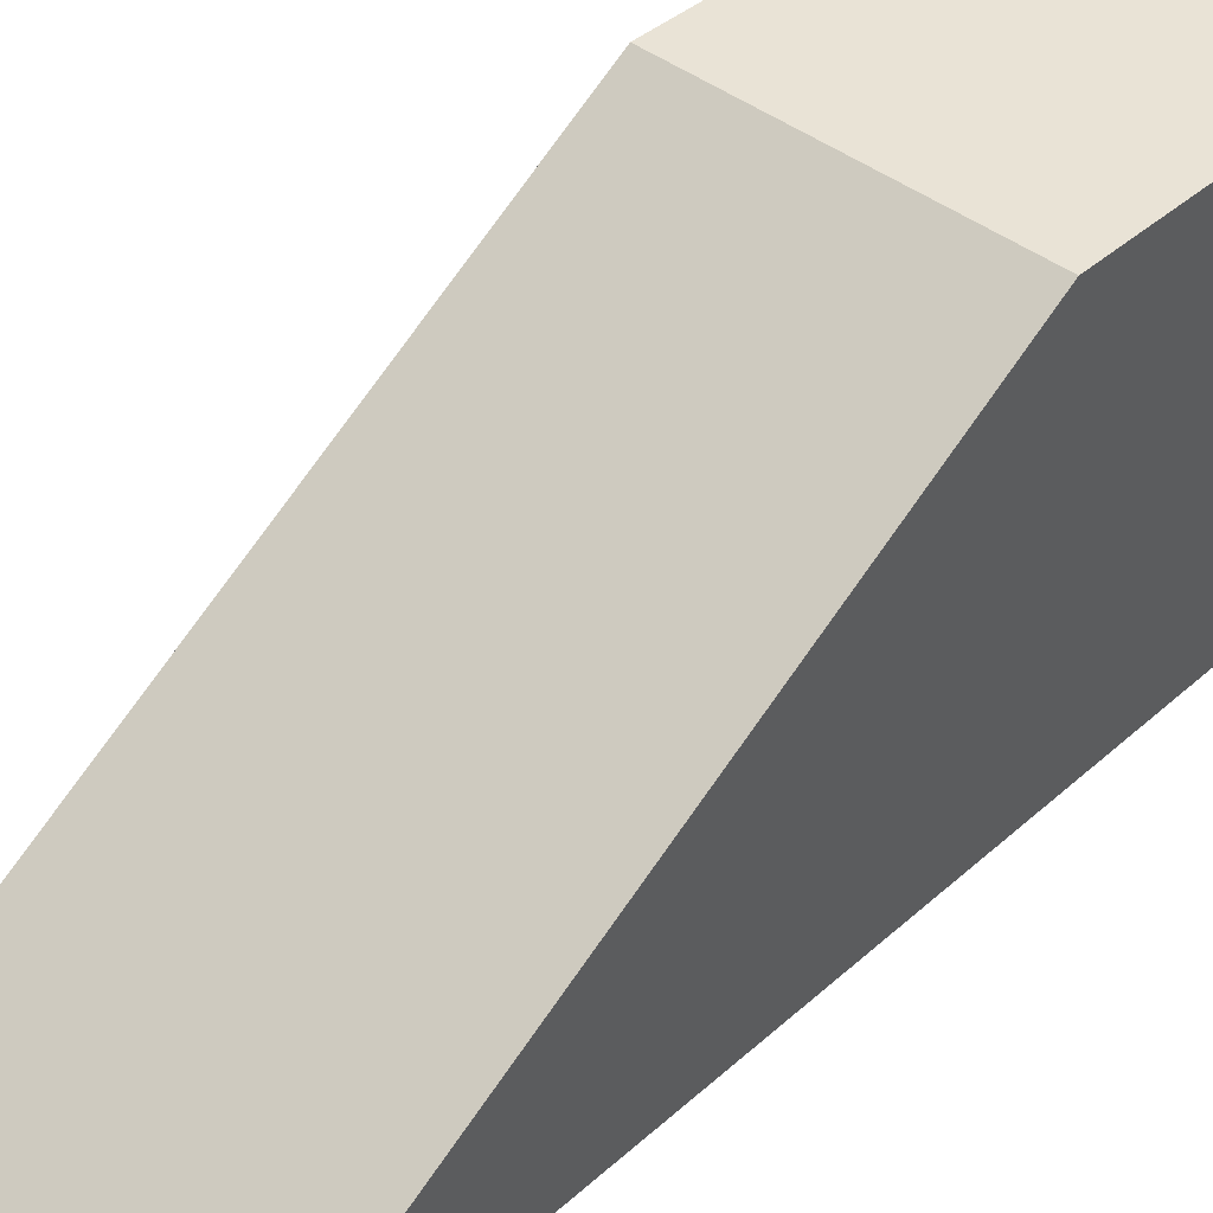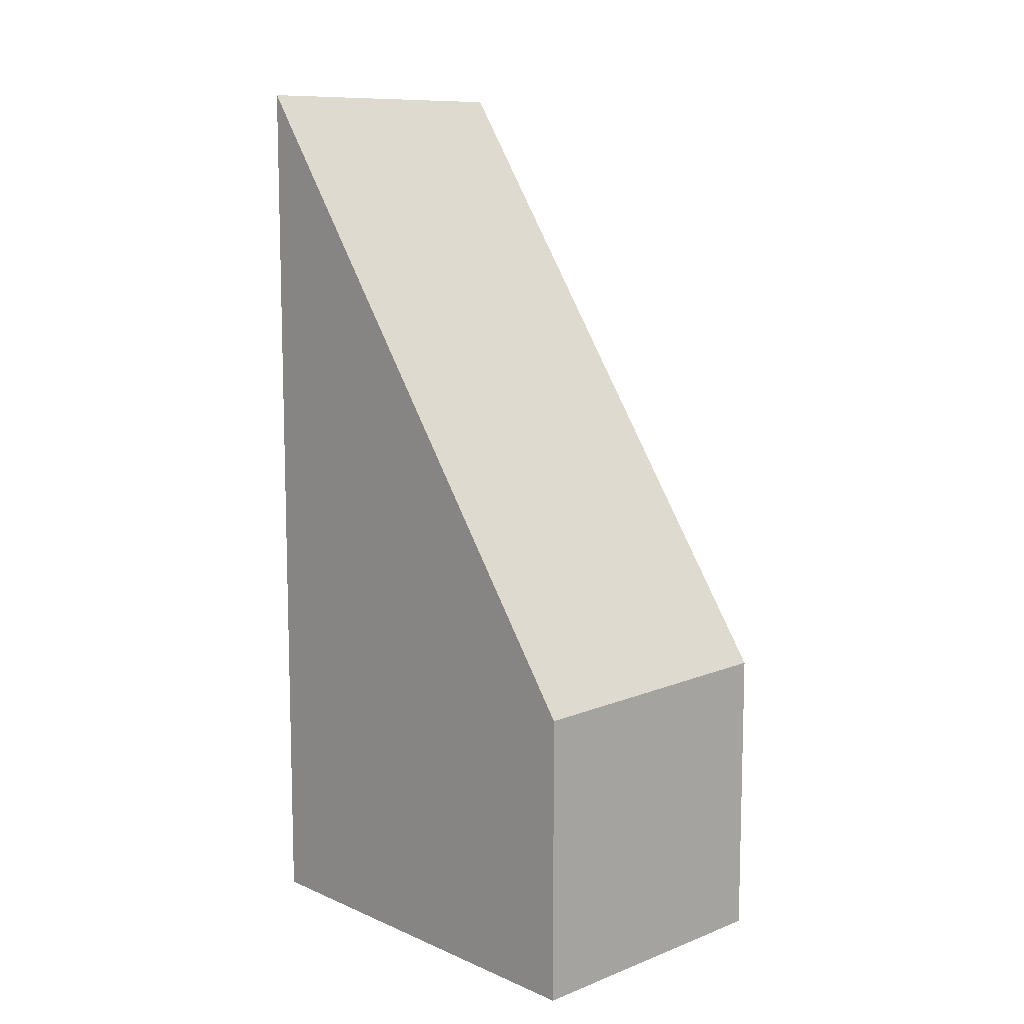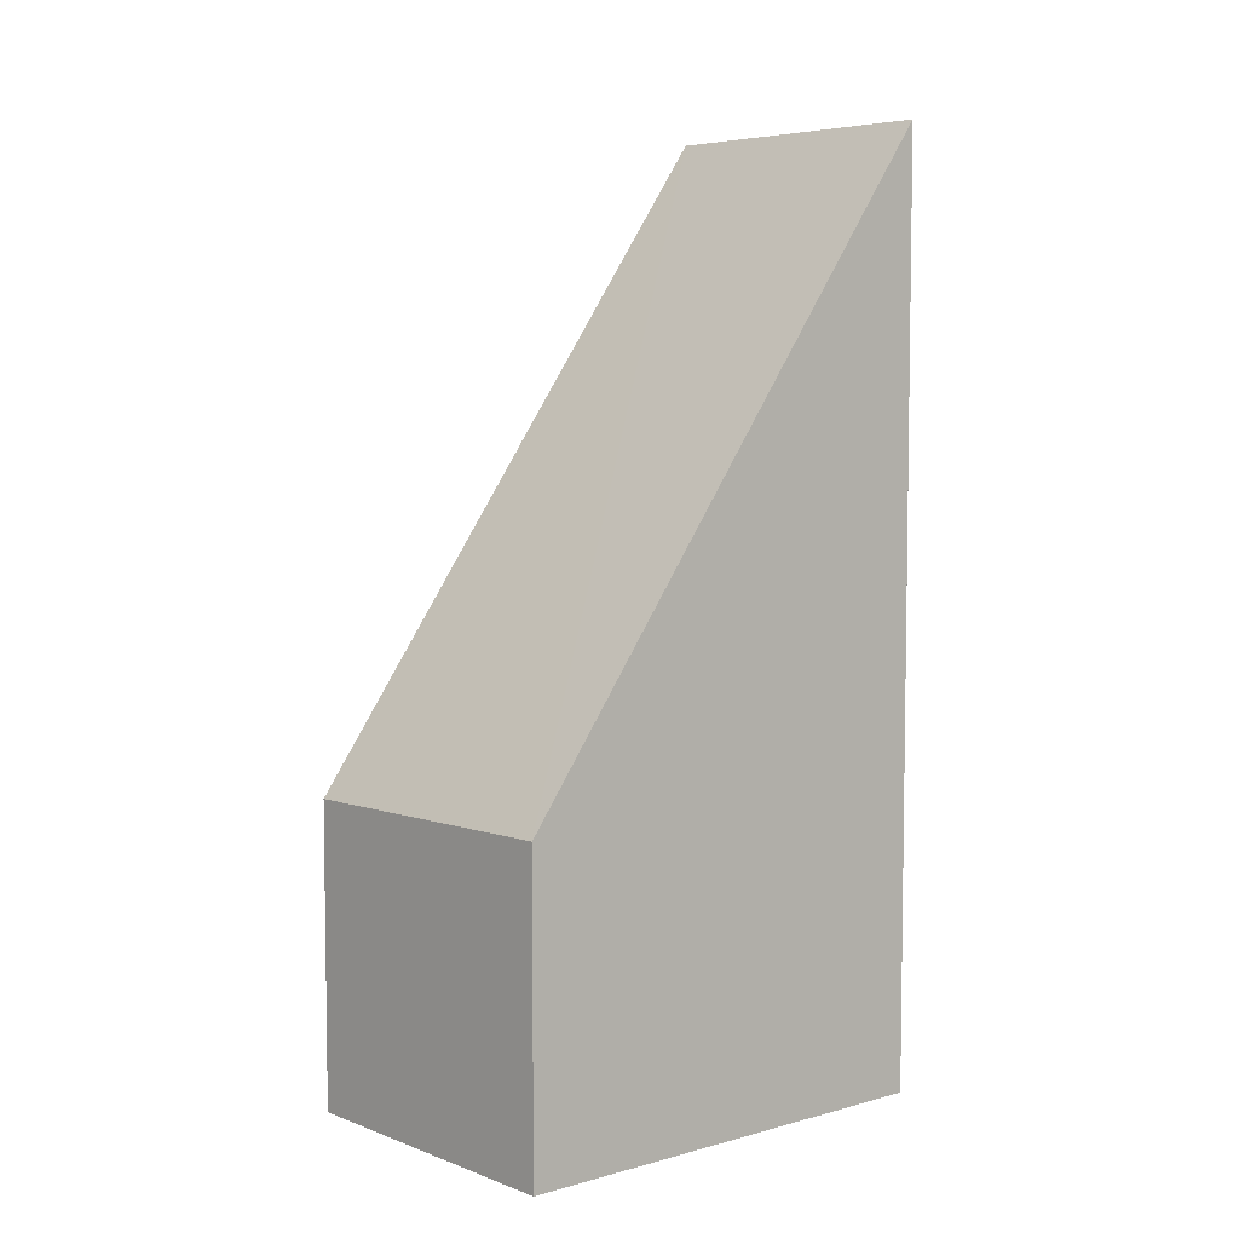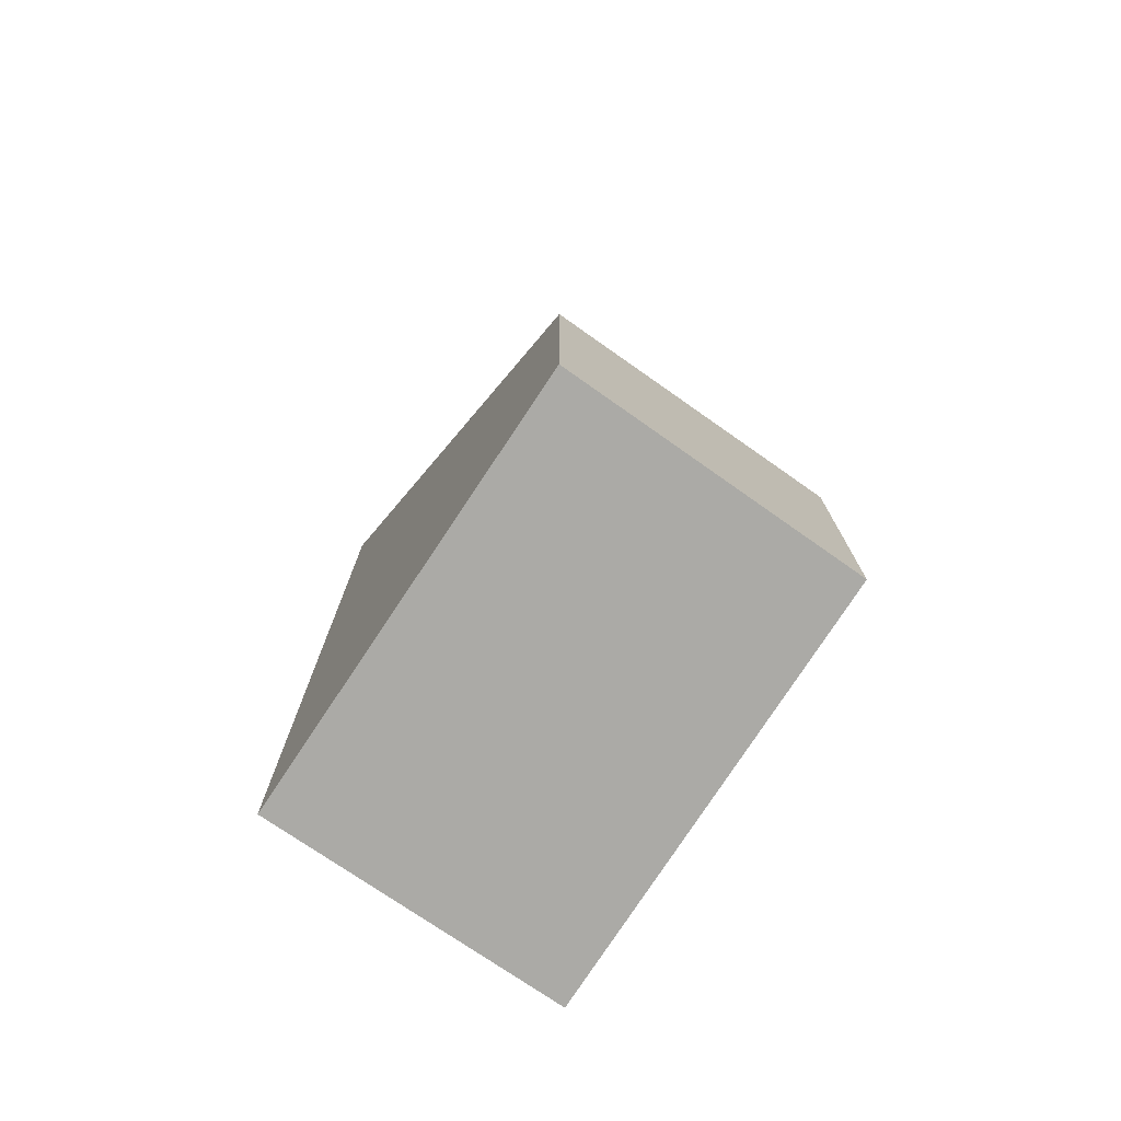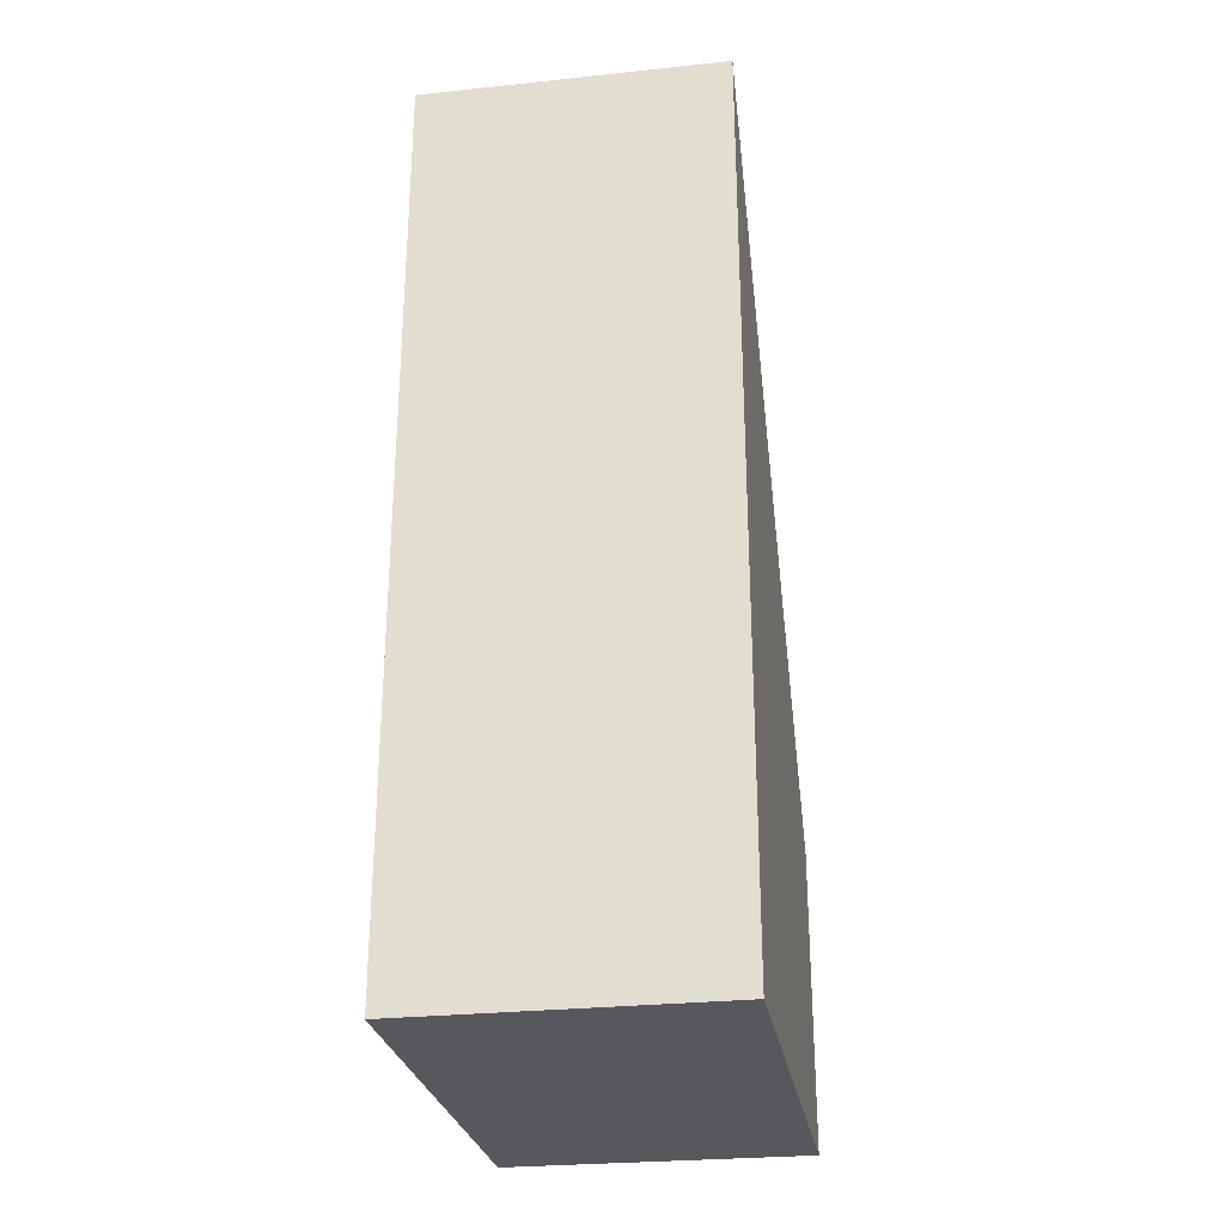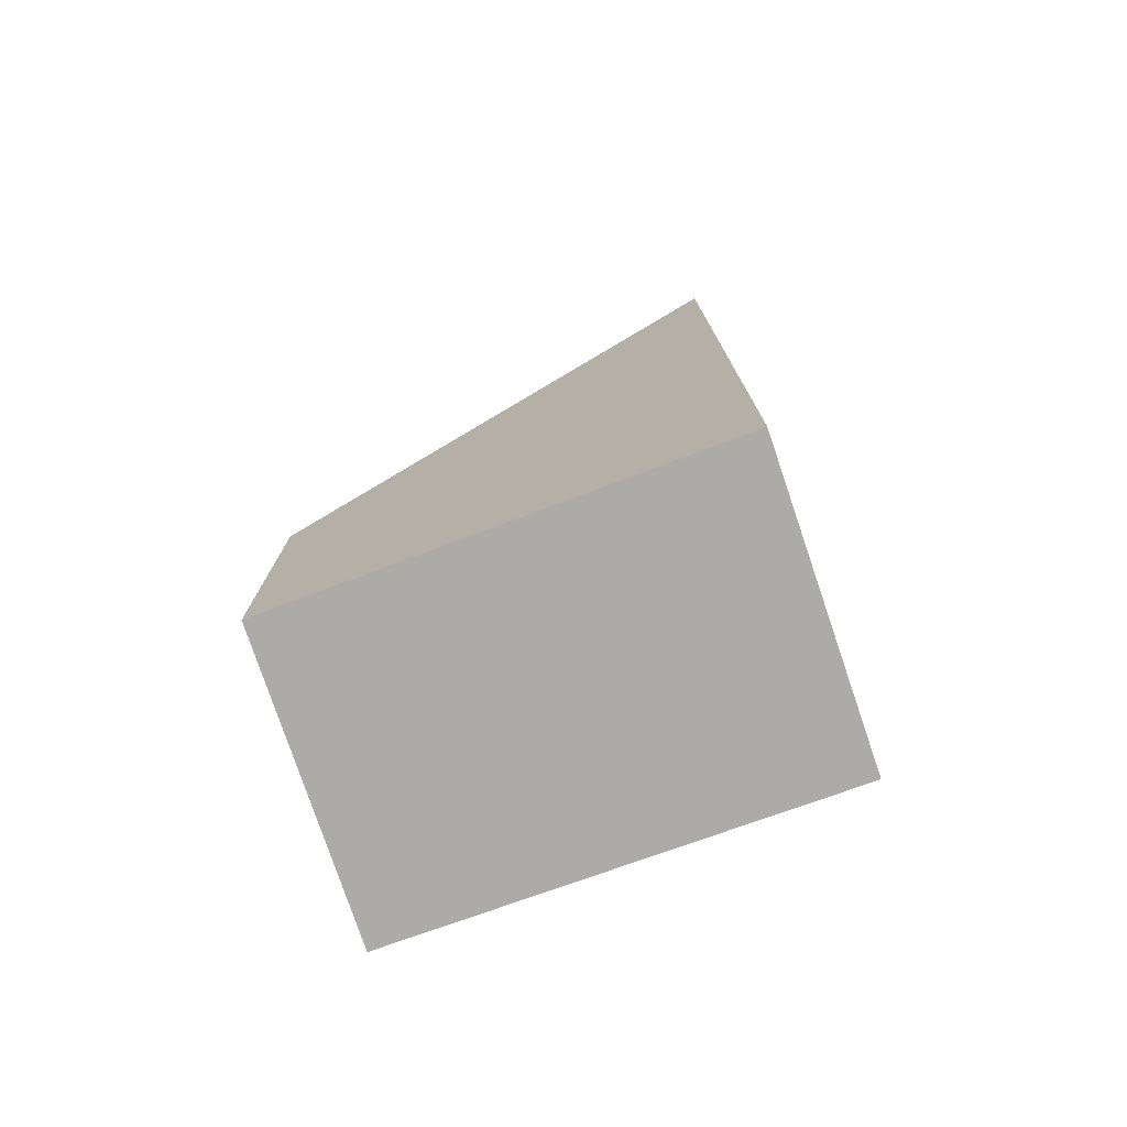
<metadata>
{"format":"obj","ext":"obj","renderer":"f3d","projection":"perspective","resolution":1024,"background":"white","views":[{"elev":37.9,"azim":-138.7,"up":"+Z"},{"elev":10.2,"azim":-49.0,"up":"+Y"},{"elev":5.8,"azim":43.2,"up":"+Y"},{"elev":-75.7,"azim":-40.0,"up":"+Y"},{"elev":-28.5,"azim":-176.5,"up":"+Y"},{"elev":-76.5,"azim":103.4,"up":"+Y"}]}
</metadata>
<code>
v  0.47 8.703 -4.205
v  2.83 2.855 0.239
v  3.356 8.703 -3.928
v  0 2.809 1.72e-16
v  3.356 2.405e-16 -3.928
v  0.47 2.575e-16 -4.205
v  0 0 0
v  2.83 -1.463e-17 0.239
g defaultobject
f 1 2 3
f 2 1 4
f 5 1 3
f 1 5 6
f 6 4 1
f 4 6 7
f 4 8 2
f 8 4 7
f 2 5 3
f 5 2 8
f 8 6 5
f 6 8 7

</code>
